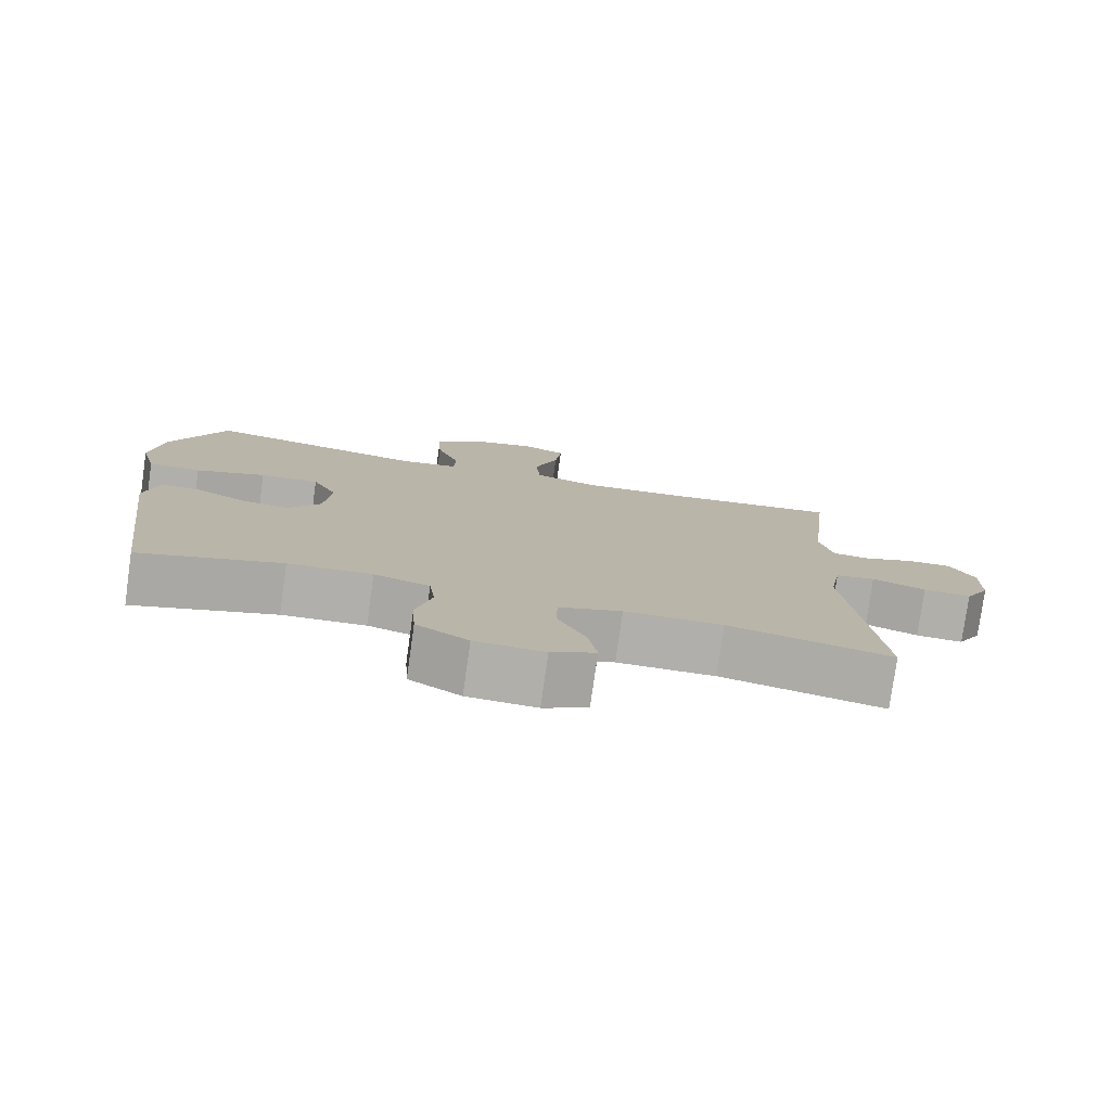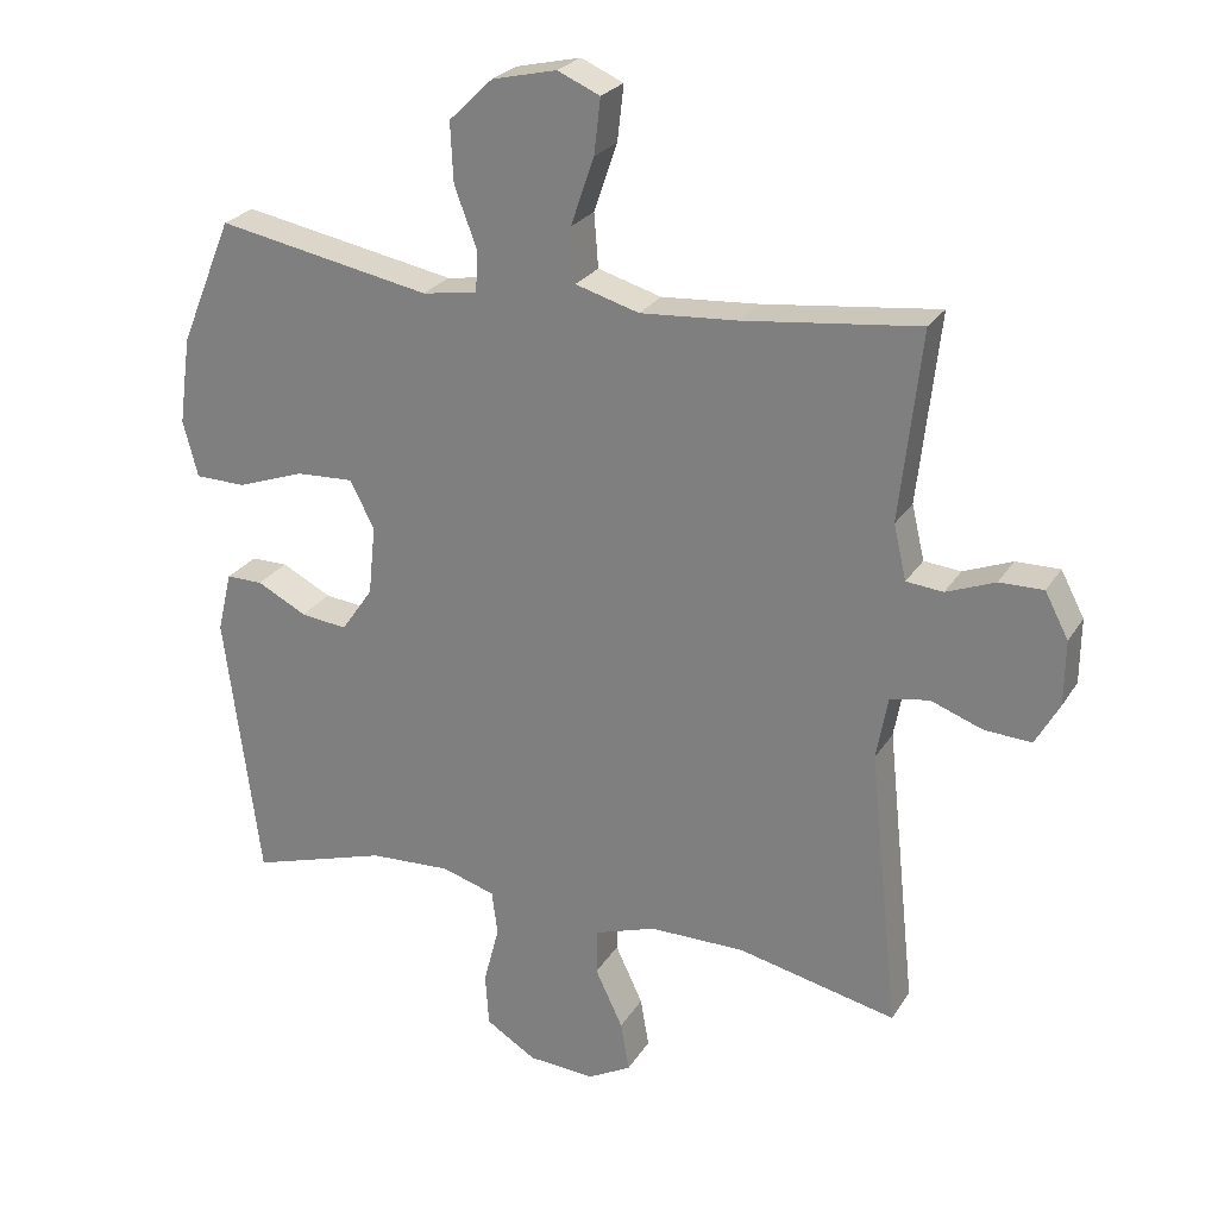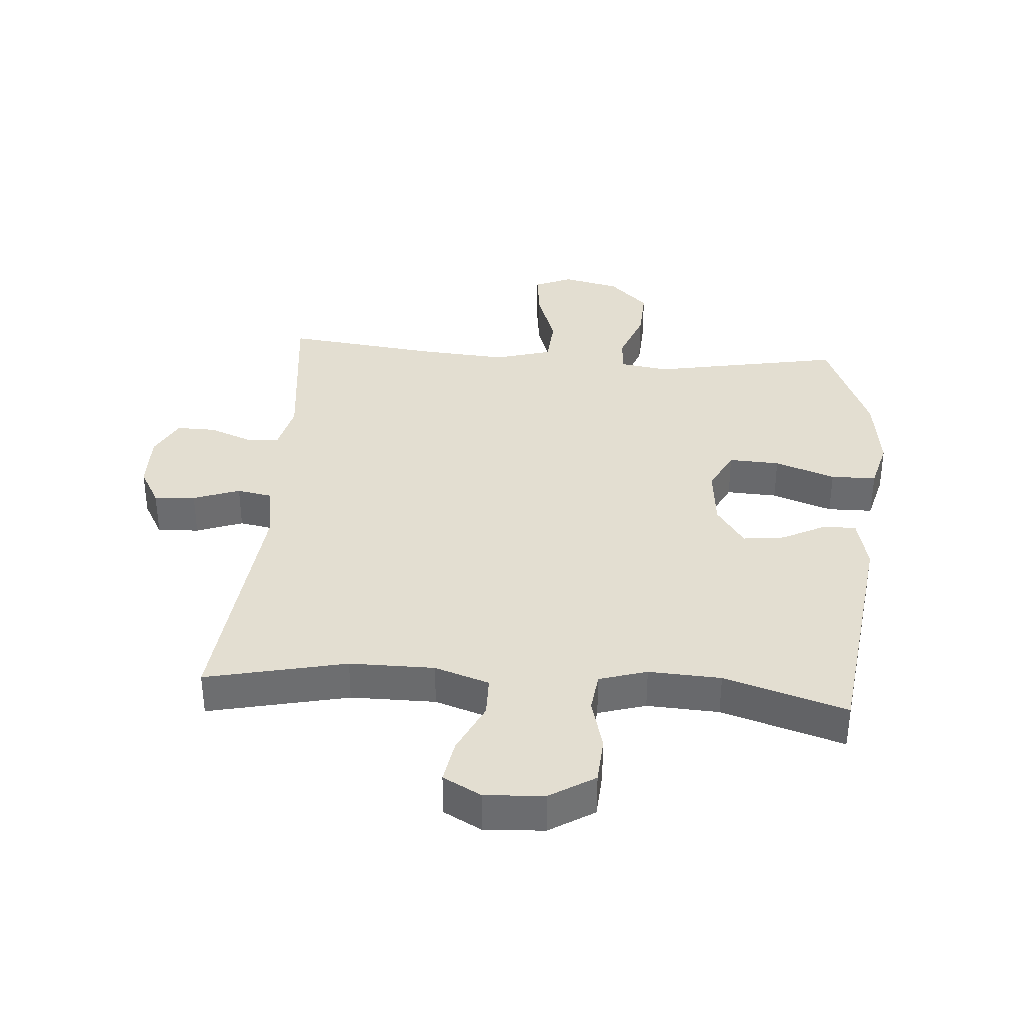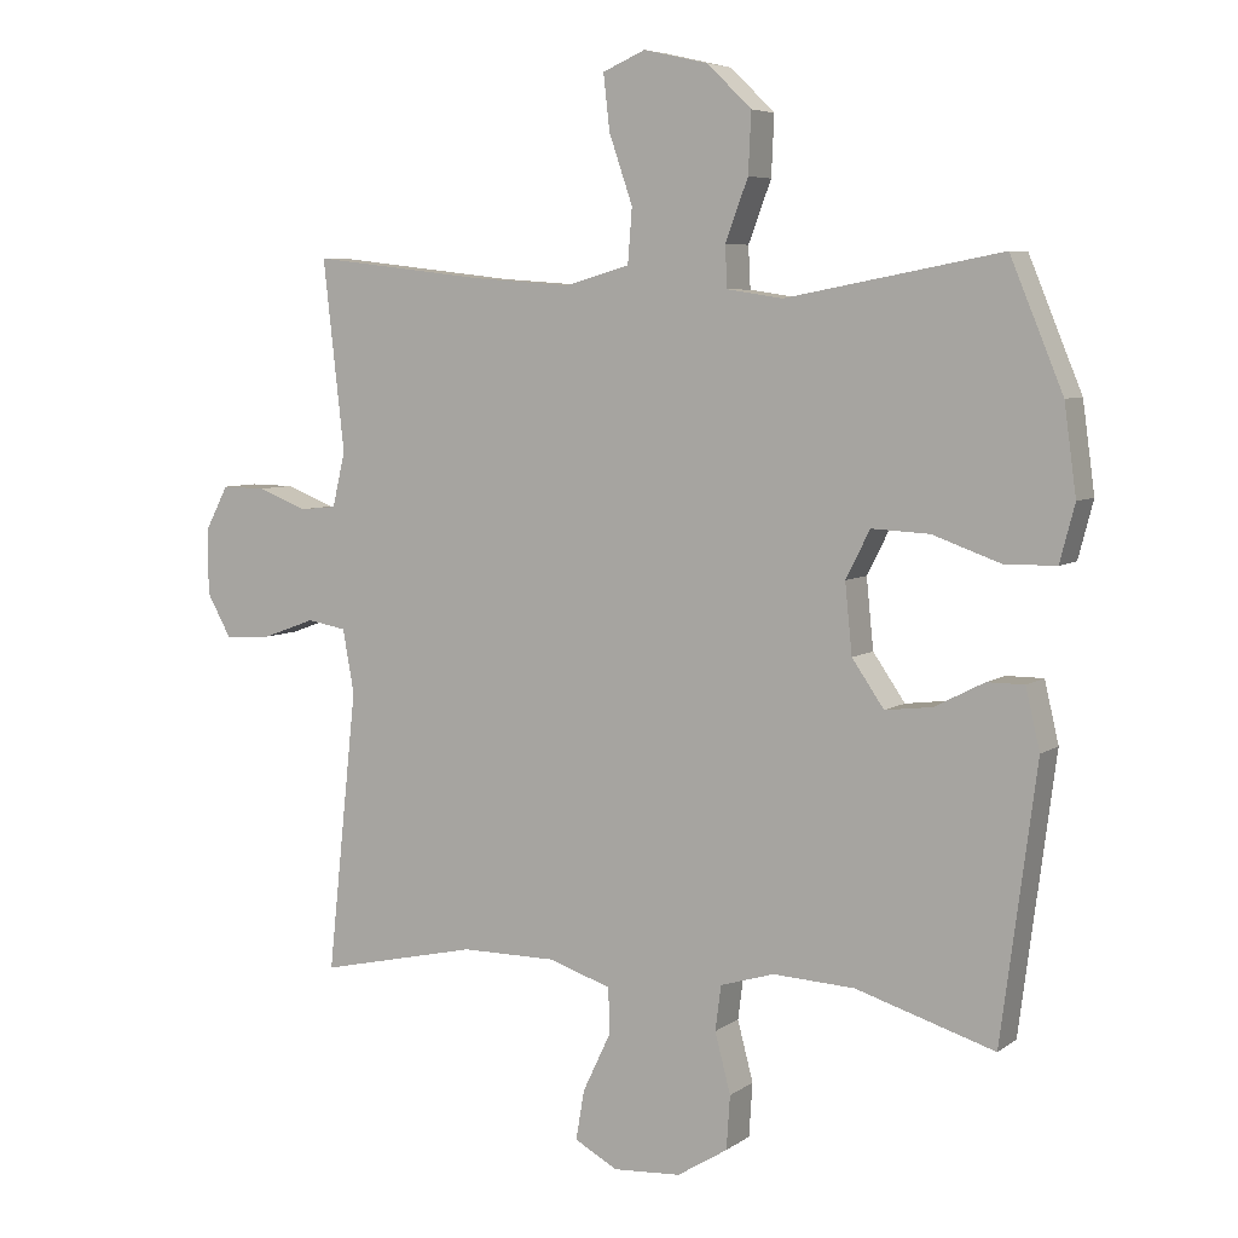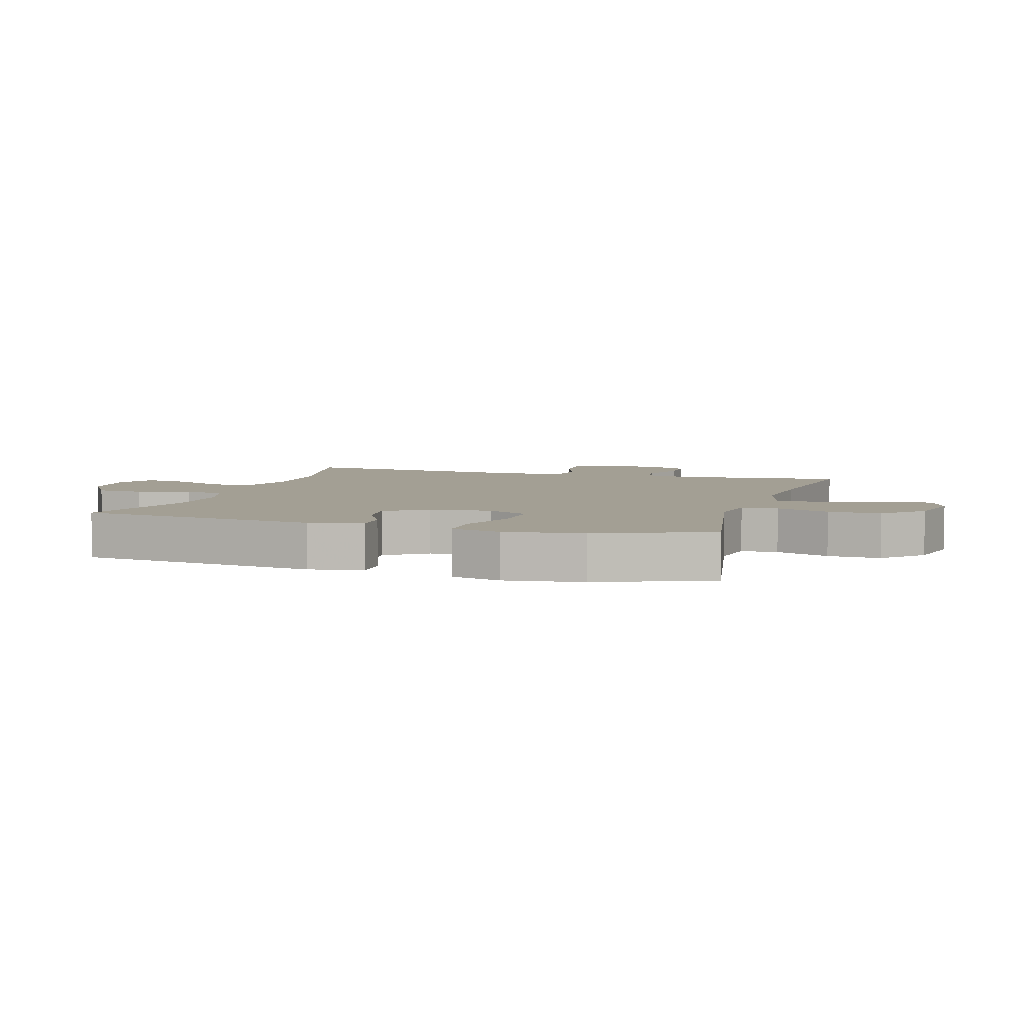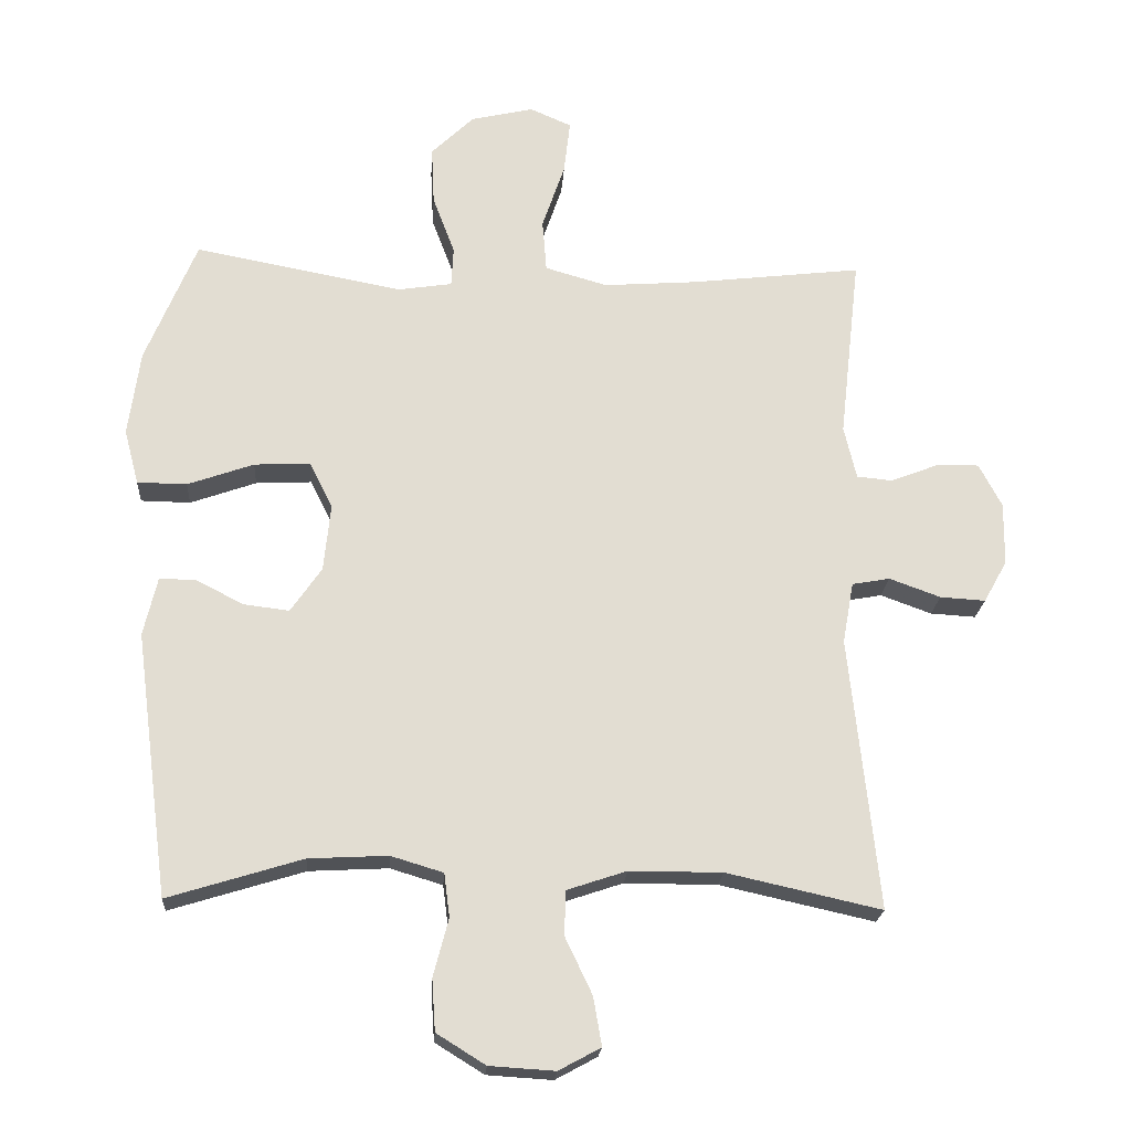
<metadata>
{"format":"obj","ext":"obj","renderer":"f3d","projection":"perspective","resolution":1024,"background":"white","views":[{"elev":-78.2,"azim":-8.0,"up":"+Z"},{"elev":25.2,"azim":24.8,"up":"+Z"},{"elev":36.2,"azim":-175.6,"up":"+Y"},{"elev":6.1,"azim":-152.2,"up":"+Z"},{"elev":5.4,"azim":-73.0,"up":"+Y"},{"elev":-21.1,"azim":-3.8,"up":"+Z"}]}
</metadata>
<code>
v 0.5 0.07 0.5
v 0.47 0.07 0.233
v 0.488 0.07 0.156
v 0.54 0.07 0.151
v 0.609 0.07 0.178
v 0.671 0.07 0.179
v 0.704 0.07 0.116
v 0.703 0.07 0.025
v 0.669 0.07 -0.036
v 0.603 0.07 -0.032
v 0.529 0.07 -0.005
v 0.474 0.07 -0.015
v 0.458 0.07 -0.104
v 0.5 0.07 -0.5
v 0.276 0.07 -0.45
v 0.141 0.07 -0.45
v 0.054 0.07 -0.479
v 0.053 0.07 -0.544
v 0.092 0.07 -0.626
v 0.104 0.07 -0.696
v 0.043 0.07 -0.729
v -0.052 0.07 -0.723
v -0.123 0.07 -0.679
v -0.128 0.07 -0.604
v -0.106 0.07 -0.52
v -0.114 0.07 -0.457
v -0.19 0.07 -0.434
v -0.305 0.07 -0.44
v -0.5 0.07 -0.5
v -0.55 0.07 -0.117
v -0.53 0.07 -0.032
v -0.478 0.07 -0.032
v -0.408 0.07 -0.068
v -0.342 0.07 -0.076
v -0.297 0.07 -0.011
v -0.287 0.07 0.087
v -0.321 0.07 0.154
v -0.402 0.07 0.15
v -0.498 0.07 0.116
v -0.57 0.07 0.117
v -0.591 0.07 0.197
v -0.574 0.07 0.321
v -0.5 0.07 0.5
v -0.197 0.07 0.443
v -0.119 0.07 0.455
v -0.116 0.07 0.513
v -0.148 0.07 0.598
v -0.152 0.07 0.682
v -0.09 0.07 0.742
v 0.001 0.07 0.763
v 0.061 0.07 0.737
v 0.052 0.07 0.659
v 0.019 0.07 0.563
v 0.025 0.07 0.487
v 0.115 0.07 0.461
v 0.252 0.07 0.471
v 0.5 0 0.5
v 0.47 0 0.233
v 0.488 0 0.156
v 0.54 0 0.151
v 0.609 0 0.178
v 0.671 0 0.179
v 0.704 0 0.116
v 0.703 0 0.025
v 0.669 0 -0.036
v 0.603 0 -0.032
v 0.529 0 -0.005
v 0.474 0 -0.015
v 0.458 0 -0.104
v 0.5 0 -0.5
v 0.276 0 -0.45
v 0.141 0 -0.45
v 0.054 0 -0.479
v 0.053 0 -0.544
v 0.092 0 -0.626
v 0.104 0 -0.696
v 0.043 0 -0.729
v -0.052 0 -0.723
v -0.123 0 -0.679
v -0.128 0 -0.604
v -0.106 0 -0.52
v -0.114 0 -0.457
v -0.19 0 -0.434
v -0.305 0 -0.44
v -0.5 0 -0.5
v -0.55 0 -0.117
v -0.53 0 -0.032
v -0.478 0 -0.032
v -0.408 0 -0.068
v -0.342 0 -0.076
v -0.297 0 -0.011
v -0.287 0 0.087
v -0.321 0 0.154
v -0.402 0 0.15
v -0.498 0 0.116
v -0.57 0 0.117
v -0.591 0 0.197
v -0.574 0 0.321
v -0.5 0 0.5
v -0.197 0 0.443
v -0.119 0 0.455
v -0.116 0 0.513
v -0.148 0 0.598
v -0.152 0 0.682
v -0.09 0 0.742
v 0.001 0 0.763
v 0.061 0 0.737
v 0.052 0 0.659
v 0.019 0 0.563
v 0.025 0 0.487
v 0.115 0 0.461
v 0.252 0 0.471
f 51 52 53
f 50 51 53
f 49 50 53
f 48 49 53
f 47 48 53
f 46 47 53
f 45 46 53 54
f 42 43 44
f 41 42 44
f 40 41 44
f 39 40 44
f 38 39 44
f 37 38 44 45
f 45 54 55
f 37 45 55
f 36 37 55
f 31 32 33
f 30 31 33
f 29 30 33
f 28 29 33
f 27 28 33 34
f 26 27 34 35
f 23 24 25
f 22 23 25
f 21 22 25
f 20 21 25
f 19 20 25
f 18 19 25
f 17 18 25 26
f 36 55 56
f 35 36 56
f 26 35 56
f 17 26 56
f 16 17 56
f 9 10 11
f 8 9 11
f 7 8 11
f 6 7 11
f 5 6 11
f 4 5 11
f 3 4 11 12
f 2 3 12 13
f 56 1 2
f 16 56 2
f 15 16 2
f 15 2 13
f 13 14 15
f 109 108 107
f 109 107 106
f 109 106 105
f 109 105 104
f 109 104 103
f 109 103 102
f 110 109 102 101
f 100 99 98
f 100 98 97
f 100 97 96
f 100 96 95
f 100 95 94
f 101 100 94 93
f 111 110 101
f 111 101 93
f 111 93 92
f 89 88 87
f 89 87 86
f 89 86 85
f 89 85 84
f 90 89 84 83
f 91 90 83 82
f 81 80 79
f 81 79 78
f 81 78 77
f 81 77 76
f 81 76 75
f 81 75 74
f 82 81 74 73
f 112 111 92
f 112 92 91
f 112 91 82
f 112 82 73
f 112 73 72
f 67 66 65
f 67 65 64
f 67 64 63
f 67 63 62
f 67 62 61
f 67 61 60
f 68 67 60 59
f 69 68 59 58
f 58 57 112
f 58 112 72
f 58 72 71
f 69 58 71
f 71 70 69
f 1 57 58 2
f 2 58 59 3
f 3 59 60 4
f 4 60 61 5
f 5 61 62 6
f 6 62 63 7
f 7 63 64 8
f 8 64 65 9
f 9 65 66 10
f 10 66 67 11
f 11 67 68 12
f 12 68 69 13
f 13 69 70 14
f 14 70 71 15
f 15 71 72 16
f 16 72 73 17
f 17 73 74 18
f 18 74 75 19
f 19 75 76 20
f 20 76 77 21
f 21 77 78 22
f 22 78 79 23
f 23 79 80 24
f 24 80 81 25
f 25 81 82 26
f 26 82 83 27
f 27 83 84 28
f 28 84 85 29
f 29 85 86 30
f 30 86 87 31
f 31 87 88 32
f 32 88 89 33
f 33 89 90 34
f 34 90 91 35
f 35 91 92 36
f 36 92 93 37
f 37 93 94 38
f 38 94 95 39
f 39 95 96 40
f 40 96 97 41
f 41 97 98 42
f 42 98 99 43
f 43 99 100 44
f 44 100 101 45
f 45 101 102 46
f 46 102 103 47
f 47 103 104 48
f 48 104 105 49
f 49 105 106 50
f 50 106 107 51
f 51 107 108 52
f 52 108 109 53
f 53 109 110 54
f 54 110 111 55
f 55 111 112 56
f 56 112 57 1

</code>
